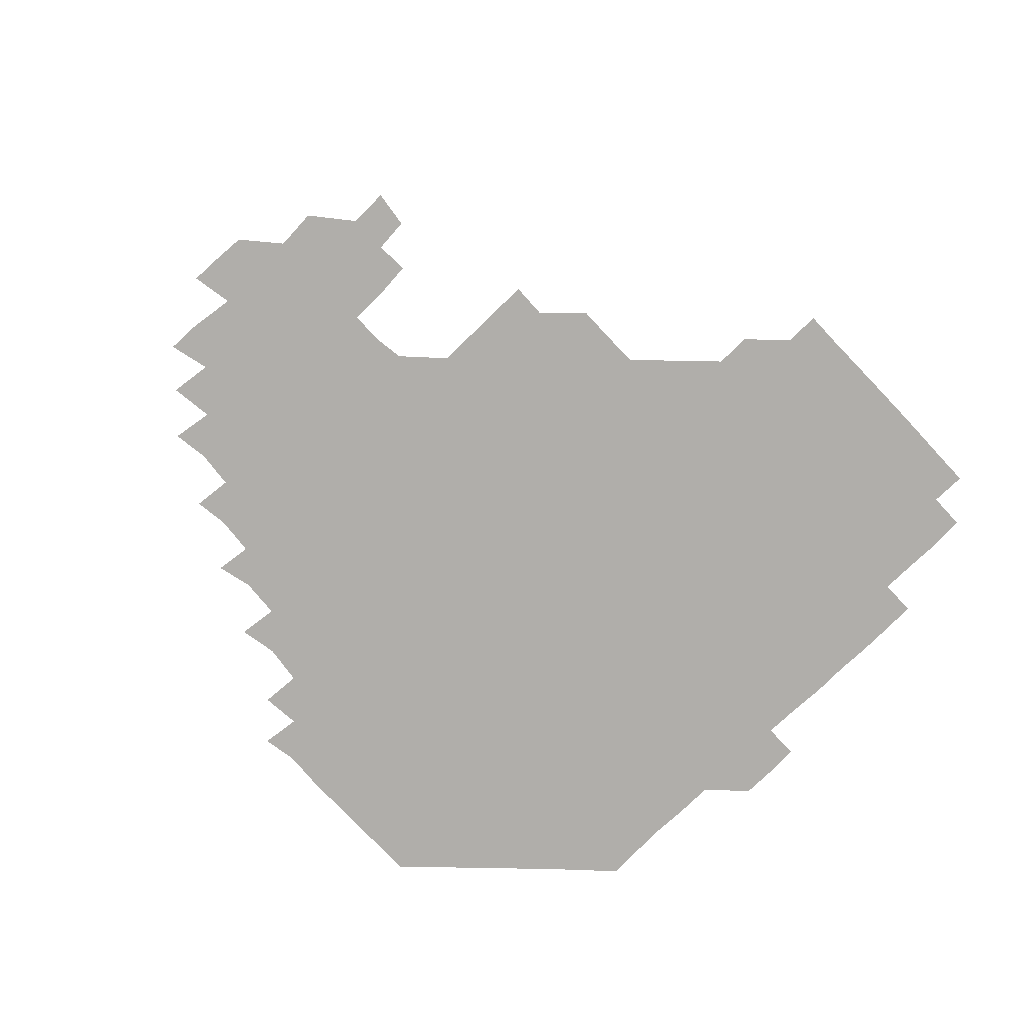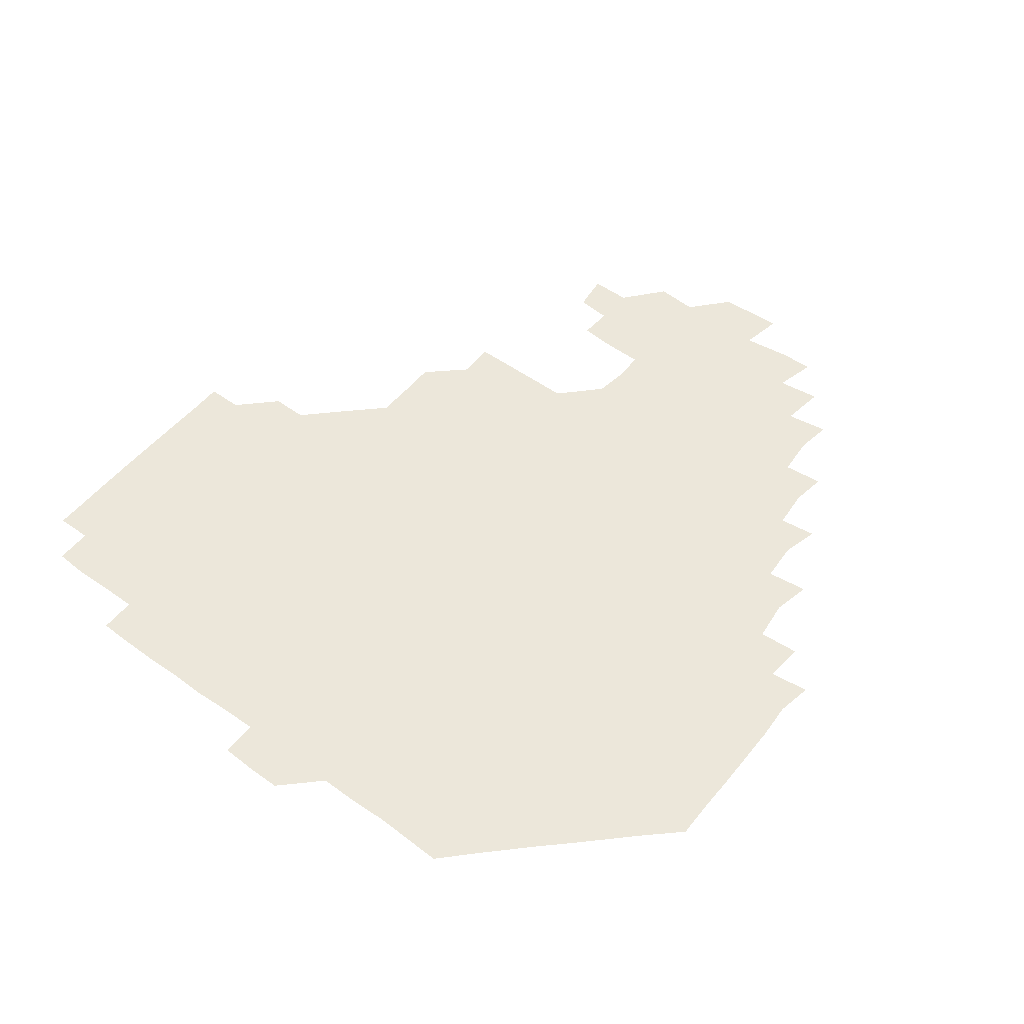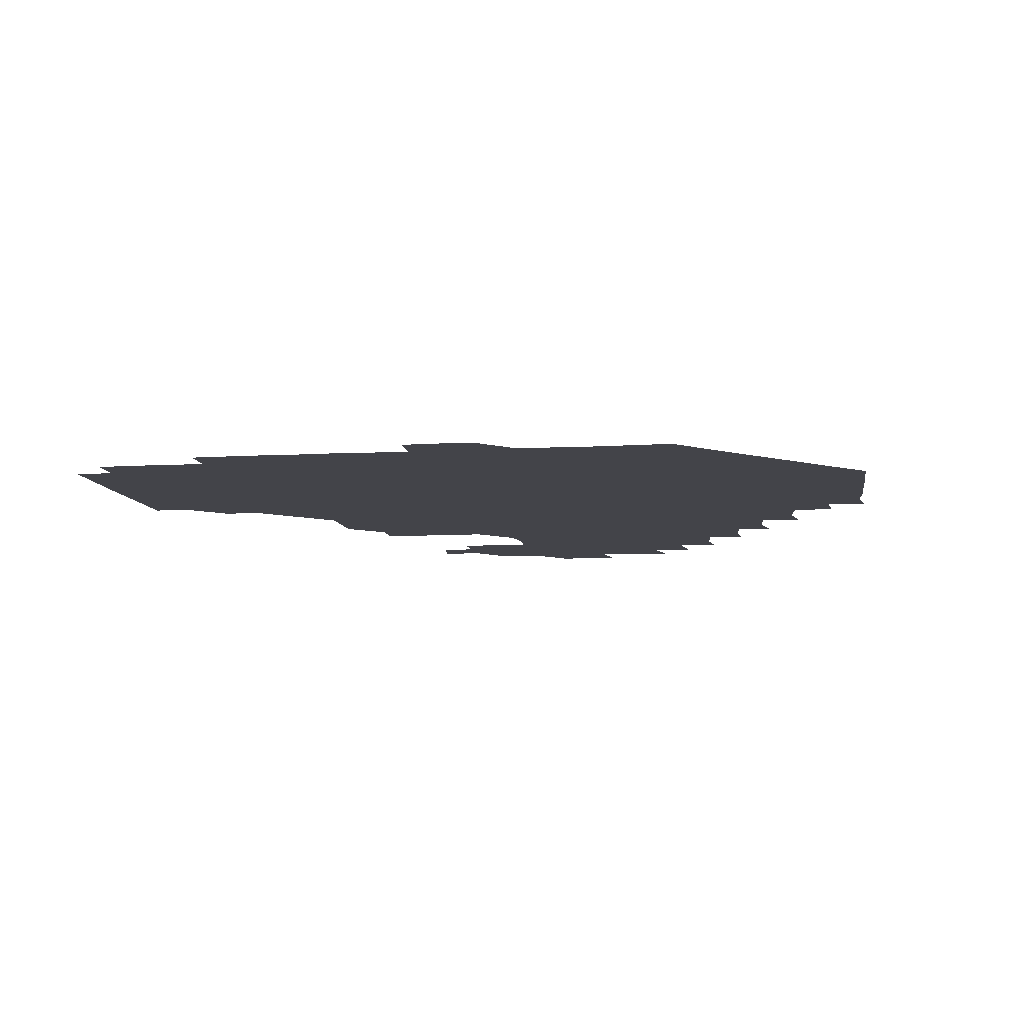
<metadata>
{"format":"obj","ext":"obj","renderer":"f3d","projection":"perspective","resolution":1024,"background":"white","views":[{"elev":-77.8,"azim":133.9,"up":"+Z"},{"elev":50.9,"azim":-51.9,"up":"+Z"},{"elev":-8.5,"azim":-81.0,"up":"+Z"}]}
</metadata>
<code>
v 195 256.7 0
v 194.9 271 0
v 195.6 285.1 0
v 209.7 180.4 0
v 210.3 194.7 0
v 210.8 210 0
v 210.2 225.5 0
v 210.4 241.2 0
v 210.5 256 0
v 210.8 270.9 0
v 210.5 285.4 0
v 210.3 300.9 0
v 209.6 316.2 0
v 210 331 0
v 209.6 346.3 0
v 209.8 361 0
v 210.2 374.6 0
v 224.6 166.2 0
v 225.3 180.8 0
v 226.2 196 0
v 226.2 210.9 0
v 227.2 226.2 0
v 227.3 241.1 0
v 226.2 256 0
v 226.5 271 0
v 226.4 285.9 0
v 226.3 301 0
v 226.4 316 0
v 226 331 0
v 226.1 345.9 0
v 226.3 360.6 0
v 225.2 374.9 0
v 225.3 390.2 0
v 224.9 405.5 0
v 225.8 419.7 0
v 239.8 151.2 0
v 240 165.9 0
v 240.9 181 0
v 240.9 196 0
v 241.1 211 0
v 241.2 226 0
v 242.4 241.1 0
v 241.4 256 0
v 241 271 0
v 241 286 0
v 241.9 300.9 0
v 241.2 316 0
v 241 331 0
v 241.5 346 0
v 241.5 361 0
v 241.1 376 0
v 241.2 390.9 0
v 241.1 405.8 0
v 241.2 420.1 0
v 241.1 435 0
v 255.2 135.6 0
v 256.1 151.1 0
v 256.2 166.2 0
v 256.1 181.1 0
v 256.3 196.2 0
v 256.2 211.1 0
v 256.1 226 0
v 256.6 241.1 0
v 256.4 256 0
v 256.2 271 0
v 256.3 286 0
v 256 301 0
v 256 316.1 0
v 256.4 331.1 0
v 256.3 346.1 0
v 256.5 361 0
v 256.2 376.1 0
v 256.1 391.1 0
v 256.3 406 0
v 256.4 420.8 0
v 256.8 435.2 0
v 270.9 120 0
v 271.8 136.6 0
v 271.6 151.4 0
v 271.3 166.2 0
v 271.5 181.3 0
v 271.1 196.1 0
v 271.3 211.1 0
v 271.3 226.1 0
v 271.3 241 0
v 271.1 256 0
v 271 271 0
v 270.8 286 0
v 271 301 0
v 271 316.1 0
v 271.3 331.1 0
v 271.1 346.1 0
v 270.8 361.1 0
v 271.2 376.1 0
v 270.9 391.1 0
v 271.5 406.1 0
v 271.1 421 0
v 271.9 435.6 0
v 285.5 104.8 0
v 286.5 121.6 0
v 286.6 136.7 0
v 286.3 151.3 0
v 286.6 166.5 0
v 286.3 181.2 0
v 286.3 196.2 0
v 286.2 211.1 0
v 286.4 226.1 0
v 286.1 241 0
v 286.1 256 0
v 285.8 271.1 0
v 286.1 286 0
v 286 301 0
v 286 316 0
v 286.1 331.1 0
v 286 346.1 0
v 286.2 361.1 0
v 286 376.1 0
v 286.2 391.2 0
v 286 406.1 0
v 286.3 421.1 0
v 286.5 435.8 0
v 300.5 105.1 0
v 301.4 122.2 0
v 301.4 136.8 0
v 301.2 151.3 0
v 301.3 166.4 0
v 301.3 181.3 0
v 300.9 196 0
v 301.4 211.2 0
v 301.6 226.1 0
v 301.2 241 0
v 301 256 0
v 300.9 271 0
v 301.1 286 0
v 300.9 301.1 0
v 301.1 316.1 0
v 300.9 331.1 0
v 301 346.1 0
v 301 361.1 0
v 300.9 376.1 0
v 301.1 391.2 0
v 300.8 406.1 0
v 301.2 421.1 0
v 301.5 435.8 0
v 316 105 0
v 316.1 121.9 0
v 316.1 136.7 0
v 316.1 151.5 0
v 316.2 166.5 0
v 316.2 181.4 0
v 316.2 196.3 0
v 316.3 211.2 0
v 316.5 226.1 0
v 316.3 240.9 0
v 316.1 255.8 0
v 315.9 271 0
v 316 286 0
v 315.9 301.1 0
v 315.9 316.1 0
v 315.9 331.1 0
v 315.9 346.1 0
v 316 361.1 0
v 315.9 376.1 0
v 315.9 391.2 0
v 316 406.2 0
v 316.1 421.1 0
v 316.4 435.8 0
v 331.6 105.2 0
v 331 121.7 0
v 330.9 136.4 0
v 330.9 151.5 0
v 331 166.7 0
v 331 181.3 0
v 331 196.3 0
v 331 211.1 0
v 331.2 226.2 0
v 331.2 240.9 0
v 331.2 255.7 0
v 330.9 271 0
v 330.8 286.4 0
v 330.9 301.2 0
v 330.9 316.1 0
v 330.9 331.1 0
v 330.9 346.1 0
v 330.9 361.1 0
v 330.9 376.1 0
v 330.9 391.2 0
v 331 406.1 0
v 331 421.1 0
v 331.3 435.8 0
v 347.2 105.4 0
v 346 121.7 0
v 345.9 136.7 0
v 345.9 151.2 0
v 345.8 166.5 0
v 345.9 181.4 0
v 345.9 196.3 0
v 346 211.3 0
v 346 226.1 0
v 346.1 240.9 0
v 346 255.8 0
v 346 270.9 0
v 345.8 286.3 0
v 345.8 301.2 0
v 345.9 316.1 0
v 346 331 0
v 345.9 346.1 0
v 345.9 361.1 0
v 346 376.1 0
v 346 391.1 0
v 345.8 406.2 0
v 346.2 421.1 0
v 346.3 436.1 0
v 362.6 106.5 0
v 361 121.7 0
v 360.8 136.8 0
v 360.7 151.4 0
v 360.6 166.7 0
v 360.9 181.1 0
v 360.9 196.2 0
v 360.9 211.2 0
v 360.8 226.3 0
v 360.9 241 0
v 361 255.8 0
v 360.9 270.9 0
v 360.9 286 0
v 360.9 301.1 0
v 360.9 316 0
v 361 331.1 0
v 361 346.1 0
v 361 361.1 0
v 361.1 376.1 0
v 361.2 391.1 0
v 361.4 406.1 0
v 377.6 104 0
v 375.8 120.5 0
v 375.2 137.2 0
v 375.4 151.7 0
v 375.5 166.5 0
v 375.4 181.8 0
v 375.8 196.2 0
v 375.6 211.5 0
v 375.6 226.2 0
v 375.6 241 0
v 375.8 255.9 0
v 375.9 270.9 0
v 375.9 285.8 0
v 376 300.8 0
v 375.9 316 0
v 376 331.1 0
v 376 346.1 0
v 376 361 0
v 376.3 376 0
v 392.3 119.1 0
v 391.3 136.1 0
v 389.8 152.3 0
v 389.9 166.8 0
v 390.3 181.6 0
v 390.2 196.7 0
v 390 211.7 0
v 390.1 226.4 0
v 390.3 241.1 0
v 390.5 255.9 0
v 390.7 270.8 0
v 390.7 285.7 0
v 390.9 300.8 0
v 390.9 315.9 0
v 390.9 331 0
v 391 345.9 0
v 391.3 360.8 0
v 408.3 138.3 0
v 405.7 152.6 0
v 405.3 166.6 0
v 405.5 181.3 0
v 405.1 196.5 0
v 405 211.5 0
v 405.7 226.1 0
v 405.4 241.1 0
v 405.2 256 0
v 405.4 270.8 0
v 405.6 285.8 0
v 405.6 300.7 0
v 405.8 315.9 0
v 405.7 330.8 0
v 405.8 345.7 0
v 406.6 360.8 0
v 424.4 135.2 0
v 422.4 152.3 0
v 419.9 167 0
v 420.7 181 0
v 420.2 196.4 0
v 419.3 211.8 0
v 420.1 226.2 0
v 420.2 241.1 0
v 420.5 256.1 0
v 420.4 271 0
v 420.2 285.8 0
v 420.3 300.7 0
v 420.7 315.8 0
v 420.5 330.7 0
v 420.8 345.6 0
v 422 361 0
v 439.3 153.6 0
v 437.2 166.7 0
v 436.6 180.9 0
v 436 196.2 0
v 434.3 212 0
v 434.3 226.5 0
v 434.4 241.2 0
v 435.2 256.1 0
v 435.1 271 0
v 434.7 285.8 0
v 435.4 300.5 0
v 435.6 315.7 0
v 435.7 330.8 0
v 436.6 345.4 0
v 454.6 149.9 0
v 452.7 165.4 0
v 451.4 180.7 0
v 451.7 195.4 0
v 450.4 211.4 0
v 449.5 226.6 0
v 449.7 241.2 0
v 450.3 256.2 0
v 449.7 271.1 0
v 450.5 285.7 0
v 451.7 299.2 0
v 451.8 316.3 0
v 451.9 331.8 0
v 451.8 346 0
v 469.1 167 0
v 466.8 181.5 0
v 465.7 196.4 0
v 466.1 210.9 0
v 464.8 226.5 0
v 464.3 241.2 0
v 465.5 255.6 0
v 466.2 270.3 0
v 468 283.7 0
v 483.7 165.1 0
v 482.2 181.7 0
v 480.6 196.9 0
v 479.1 212.6 0
v 478.8 227.1 0
v 478.3 241.7 0
v 478.5 255.6 0
v 479.2 269.3 0
v 481.5 281.9 0
v 498.5 183.3 0
v 496.2 197.5 0
v 495.4 212.4 0
v 494.2 226.8 0
v 494.1 241.5 0
v 493.8 255.8 0
v 494 269.2 0
v 494.7 282.4 0
v 494.8 298.3 0
v 496.2 314 0
v 513.7 181.3 0
v 511.1 198.8 0
v 511.3 212.3 0
v 509.5 226.7 0
v 509.2 241 0
v 509.5 256 0
v 509.8 270.9 0
v 509.3 285.4 0
v 509.4 299.5 0
v 510.1 313.3 0
v 511.4 327.9 0
v 529.6 196.6 0
v 527.4 214.5 0
v 526.3 227.2 0
v 525.5 241.5 0
v 525.2 256 0
v 525.1 270.6 0
v 525 285.5 0
v 526.4 300.1 0
v 527 313.3 0
v 527.2 330.1 0
v 544.8 210.3 0
v 544.5 224.6 0
v 542 244.2 0
v 541.5 256.1 0
v 541.5 269.3 0
v 542.8 281.9 0
v 543.9 299.4 0
v 559.6 241.2 0
v 559.2 254.4 0
v 558.4 268.4 0
f 8 9 1
f 1 9 2
f 9 10 2
f 2 10 3
f 10 11 3
f 18 19 4
f 4 19 5
f 19 20 5
f 5 20 6
f 20 21 6
f 6 21 7
f 21 22 7
f 7 22 8
f 22 23 8
f 8 23 9
f 23 24 9
f 9 24 10
f 24 25 10
f 10 25 11
f 25 26 11
f 11 26 12
f 26 27 12
f 12 27 13
f 27 28 13
f 13 28 14
f 28 29 14
f 14 29 15
f 29 30 15
f 15 30 16
f 30 31 16
f 16 31 17
f 31 32 17
f 36 37 18
f 18 37 19
f 37 38 19
f 19 38 20
f 38 39 20
f 20 39 21
f 39 40 21
f 21 40 22
f 40 41 22
f 22 41 23
f 41 42 23
f 23 42 24
f 42 43 24
f 24 43 25
f 43 44 25
f 25 44 26
f 44 45 26
f 26 45 27
f 45 46 27
f 27 46 28
f 46 47 28
f 28 47 29
f 47 48 29
f 29 48 30
f 48 49 30
f 30 49 31
f 49 50 31
f 31 50 32
f 50 51 32
f 32 51 33
f 51 52 33
f 33 52 34
f 52 53 34
f 34 53 35
f 53 54 35
f 56 57 36
f 36 57 37
f 57 58 37
f 37 58 38
f 58 59 38
f 38 59 39
f 59 60 39
f 39 60 40
f 60 61 40
f 40 61 41
f 61 62 41
f 41 62 42
f 62 63 42
f 42 63 43
f 63 64 43
f 43 64 44
f 64 65 44
f 44 65 45
f 65 66 45
f 45 66 46
f 66 67 46
f 46 67 47
f 67 68 47
f 47 68 48
f 68 69 48
f 48 69 49
f 69 70 49
f 49 70 50
f 70 71 50
f 50 71 51
f 71 72 51
f 51 72 52
f 72 73 52
f 52 73 53
f 73 74 53
f 53 74 54
f 74 75 54
f 54 75 55
f 75 76 55
f 77 78 56
f 56 78 57
f 78 79 57
f 57 79 58
f 79 80 58
f 58 80 59
f 80 81 59
f 59 81 60
f 81 82 60
f 60 82 61
f 82 83 61
f 61 83 62
f 83 84 62
f 62 84 63
f 84 85 63
f 63 85 64
f 85 86 64
f 64 86 65
f 86 87 65
f 65 87 66
f 87 88 66
f 66 88 67
f 88 89 67
f 67 89 68
f 89 90 68
f 68 90 69
f 90 91 69
f 69 91 70
f 91 92 70
f 70 92 71
f 92 93 71
f 71 93 72
f 93 94 72
f 72 94 73
f 94 95 73
f 73 95 74
f 95 96 74
f 74 96 75
f 96 97 75
f 75 97 76
f 97 98 76
f 99 100 77
f 77 100 78
f 100 101 78
f 78 101 79
f 101 102 79
f 79 102 80
f 102 103 80
f 80 103 81
f 103 104 81
f 81 104 82
f 104 105 82
f 82 105 83
f 105 106 83
f 83 106 84
f 106 107 84
f 84 107 85
f 107 108 85
f 85 108 86
f 108 109 86
f 86 109 87
f 109 110 87
f 87 110 88
f 110 111 88
f 88 111 89
f 111 112 89
f 89 112 90
f 112 113 90
f 90 113 91
f 113 114 91
f 91 114 92
f 114 115 92
f 92 115 93
f 115 116 93
f 93 116 94
f 116 117 94
f 94 117 95
f 117 118 95
f 95 118 96
f 118 119 96
f 96 119 97
f 119 120 97
f 97 120 98
f 120 121 98
f 99 122 100
f 122 123 100
f 100 123 101
f 123 124 101
f 101 124 102
f 124 125 102
f 102 125 103
f 125 126 103
f 103 126 104
f 126 127 104
f 104 127 105
f 127 128 105
f 105 128 106
f 128 129 106
f 106 129 107
f 129 130 107
f 107 130 108
f 130 131 108
f 108 131 109
f 131 132 109
f 109 132 110
f 132 133 110
f 110 133 111
f 133 134 111
f 111 134 112
f 134 135 112
f 112 135 113
f 135 136 113
f 113 136 114
f 136 137 114
f 114 137 115
f 137 138 115
f 115 138 116
f 138 139 116
f 116 139 117
f 139 140 117
f 117 140 118
f 140 141 118
f 118 141 119
f 141 142 119
f 119 142 120
f 142 143 120
f 120 143 121
f 143 144 121
f 122 145 123
f 145 146 123
f 123 146 124
f 146 147 124
f 124 147 125
f 147 148 125
f 125 148 126
f 148 149 126
f 126 149 127
f 149 150 127
f 127 150 128
f 150 151 128
f 128 151 129
f 151 152 129
f 129 152 130
f 152 153 130
f 130 153 131
f 153 154 131
f 131 154 132
f 154 155 132
f 132 155 133
f 155 156 133
f 133 156 134
f 156 157 134
f 134 157 135
f 157 158 135
f 135 158 136
f 158 159 136
f 136 159 137
f 159 160 137
f 137 160 138
f 160 161 138
f 138 161 139
f 161 162 139
f 139 162 140
f 162 163 140
f 140 163 141
f 163 164 141
f 141 164 142
f 164 165 142
f 142 165 143
f 165 166 143
f 143 166 144
f 166 167 144
f 145 168 146
f 168 169 146
f 146 169 147
f 169 170 147
f 147 170 148
f 170 171 148
f 148 171 149
f 171 172 149
f 149 172 150
f 172 173 150
f 150 173 151
f 173 174 151
f 151 174 152
f 174 175 152
f 152 175 153
f 175 176 153
f 153 176 154
f 176 177 154
f 154 177 155
f 177 178 155
f 155 178 156
f 178 179 156
f 156 179 157
f 179 180 157
f 157 180 158
f 180 181 158
f 158 181 159
f 181 182 159
f 159 182 160
f 182 183 160
f 160 183 161
f 183 184 161
f 161 184 162
f 184 185 162
f 162 185 163
f 185 186 163
f 163 186 164
f 186 187 164
f 164 187 165
f 187 188 165
f 165 188 166
f 188 189 166
f 166 189 167
f 189 190 167
f 168 191 169
f 191 192 169
f 169 192 170
f 192 193 170
f 170 193 171
f 193 194 171
f 171 194 172
f 194 195 172
f 172 195 173
f 195 196 173
f 173 196 174
f 196 197 174
f 174 197 175
f 197 198 175
f 175 198 176
f 198 199 176
f 176 199 177
f 199 200 177
f 177 200 178
f 200 201 178
f 178 201 179
f 201 202 179
f 179 202 180
f 202 203 180
f 180 203 181
f 203 204 181
f 181 204 182
f 204 205 182
f 182 205 183
f 205 206 183
f 183 206 184
f 206 207 184
f 184 207 185
f 207 208 185
f 185 208 186
f 208 209 186
f 186 209 187
f 209 210 187
f 187 210 188
f 210 211 188
f 188 211 189
f 211 212 189
f 189 212 190
f 212 213 190
f 191 214 192
f 214 215 192
f 192 215 193
f 215 216 193
f 193 216 194
f 216 217 194
f 194 217 195
f 217 218 195
f 195 218 196
f 218 219 196
f 196 219 197
f 219 220 197
f 197 220 198
f 220 221 198
f 198 221 199
f 221 222 199
f 199 222 200
f 222 223 200
f 200 223 201
f 223 224 201
f 201 224 202
f 224 225 202
f 202 225 203
f 225 226 203
f 203 226 204
f 226 227 204
f 204 227 205
f 227 228 205
f 205 228 206
f 228 229 206
f 206 229 207
f 229 230 207
f 207 230 208
f 230 231 208
f 208 231 209
f 231 232 209
f 209 232 210
f 232 233 210
f 210 233 211
f 233 234 211
f 211 234 212
f 214 235 215
f 235 236 215
f 215 236 216
f 236 237 216
f 216 237 217
f 237 238 217
f 217 238 218
f 238 239 218
f 218 239 219
f 239 240 219
f 219 240 220
f 240 241 220
f 220 241 221
f 241 242 221
f 221 242 222
f 242 243 222
f 222 243 223
f 243 244 223
f 223 244 224
f 244 245 224
f 224 245 225
f 245 246 225
f 225 246 226
f 246 247 226
f 226 247 227
f 247 248 227
f 227 248 228
f 248 249 228
f 228 249 229
f 249 250 229
f 229 250 230
f 250 251 230
f 230 251 231
f 251 252 231
f 231 252 232
f 252 253 232
f 232 253 233
f 236 254 237
f 254 255 237
f 237 255 238
f 255 256 238
f 238 256 239
f 256 257 239
f 239 257 240
f 257 258 240
f 240 258 241
f 258 259 241
f 241 259 242
f 259 260 242
f 242 260 243
f 260 261 243
f 243 261 244
f 261 262 244
f 244 262 245
f 262 263 245
f 245 263 246
f 263 264 246
f 246 264 247
f 264 265 247
f 247 265 248
f 265 266 248
f 248 266 249
f 266 267 249
f 249 267 250
f 267 268 250
f 250 268 251
f 268 269 251
f 251 269 252
f 269 270 252
f 252 270 253
f 255 271 256
f 271 272 256
f 256 272 257
f 272 273 257
f 257 273 258
f 273 274 258
f 258 274 259
f 274 275 259
f 259 275 260
f 275 276 260
f 260 276 261
f 276 277 261
f 261 277 262
f 277 278 262
f 262 278 263
f 278 279 263
f 263 279 264
f 279 280 264
f 264 280 265
f 280 281 265
f 265 281 266
f 281 282 266
f 266 282 267
f 282 283 267
f 267 283 268
f 283 284 268
f 268 284 269
f 284 285 269
f 269 285 270
f 285 286 270
f 271 287 272
f 287 288 272
f 272 288 273
f 288 289 273
f 273 289 274
f 289 290 274
f 274 290 275
f 290 291 275
f 275 291 276
f 291 292 276
f 276 292 277
f 292 293 277
f 277 293 278
f 293 294 278
f 278 294 279
f 294 295 279
f 279 295 280
f 295 296 280
f 280 296 281
f 296 297 281
f 281 297 282
f 297 298 282
f 282 298 283
f 298 299 283
f 283 299 284
f 299 300 284
f 284 300 285
f 300 301 285
f 285 301 286
f 301 302 286
f 288 303 289
f 303 304 289
f 289 304 290
f 304 305 290
f 290 305 291
f 305 306 291
f 291 306 292
f 306 307 292
f 292 307 293
f 307 308 293
f 293 308 294
f 308 309 294
f 294 309 295
f 309 310 295
f 295 310 296
f 310 311 296
f 296 311 297
f 311 312 297
f 297 312 298
f 312 313 298
f 298 313 299
f 313 314 299
f 299 314 300
f 314 315 300
f 300 315 301
f 315 316 301
f 301 316 302
f 303 317 304
f 317 318 304
f 304 318 305
f 318 319 305
f 305 319 306
f 319 320 306
f 306 320 307
f 320 321 307
f 307 321 308
f 321 322 308
f 308 322 309
f 322 323 309
f 309 323 310
f 323 324 310
f 310 324 311
f 324 325 311
f 311 325 312
f 325 326 312
f 312 326 313
f 326 327 313
f 313 327 314
f 327 328 314
f 314 328 315
f 328 329 315
f 315 329 316
f 329 330 316
f 318 331 319
f 331 332 319
f 319 332 320
f 332 333 320
f 320 333 321
f 333 334 321
f 321 334 322
f 334 335 322
f 322 335 323
f 335 336 323
f 323 336 324
f 336 337 324
f 324 337 325
f 337 338 325
f 325 338 326
f 338 339 326
f 326 339 327
f 331 340 332
f 340 341 332
f 332 341 333
f 341 342 333
f 333 342 334
f 342 343 334
f 334 343 335
f 343 344 335
f 335 344 336
f 344 345 336
f 336 345 337
f 345 346 337
f 337 346 338
f 346 347 338
f 338 347 339
f 347 348 339
f 341 349 342
f 349 350 342
f 342 350 343
f 350 351 343
f 343 351 344
f 351 352 344
f 344 352 345
f 352 353 345
f 345 353 346
f 353 354 346
f 346 354 347
f 354 355 347
f 347 355 348
f 355 356 348
f 349 359 350
f 359 360 350
f 350 360 351
f 360 361 351
f 351 361 352
f 361 362 352
f 352 362 353
f 362 363 353
f 353 363 354
f 363 364 354
f 354 364 355
f 364 365 355
f 355 365 356
f 365 366 356
f 356 366 357
f 366 367 357
f 357 367 358
f 367 368 358
f 360 370 361
f 370 371 361
f 361 371 362
f 371 372 362
f 362 372 363
f 372 373 363
f 363 373 364
f 373 374 364
f 364 374 365
f 374 375 365
f 365 375 366
f 375 376 366
f 366 376 367
f 376 377 367
f 367 377 368
f 377 378 368
f 368 378 369
f 378 379 369
f 371 380 372
f 380 381 372
f 372 381 373
f 381 382 373
f 373 382 374
f 382 383 374
f 374 383 375
f 383 384 375
f 375 384 376
f 384 385 376
f 376 385 377
f 385 386 377
f 377 386 378
f 382 387 383
f 387 388 383
f 383 388 384
f 388 389 384
f 384 389 385

</code>
